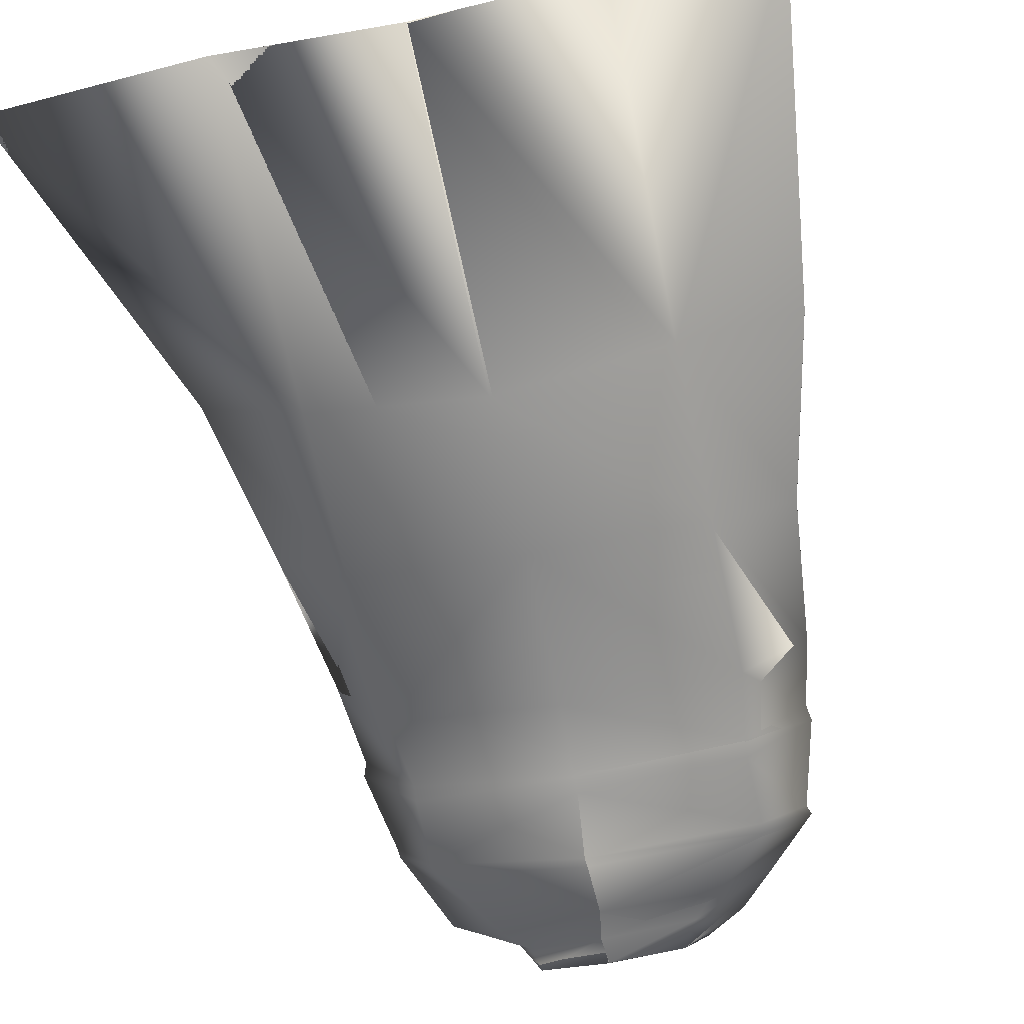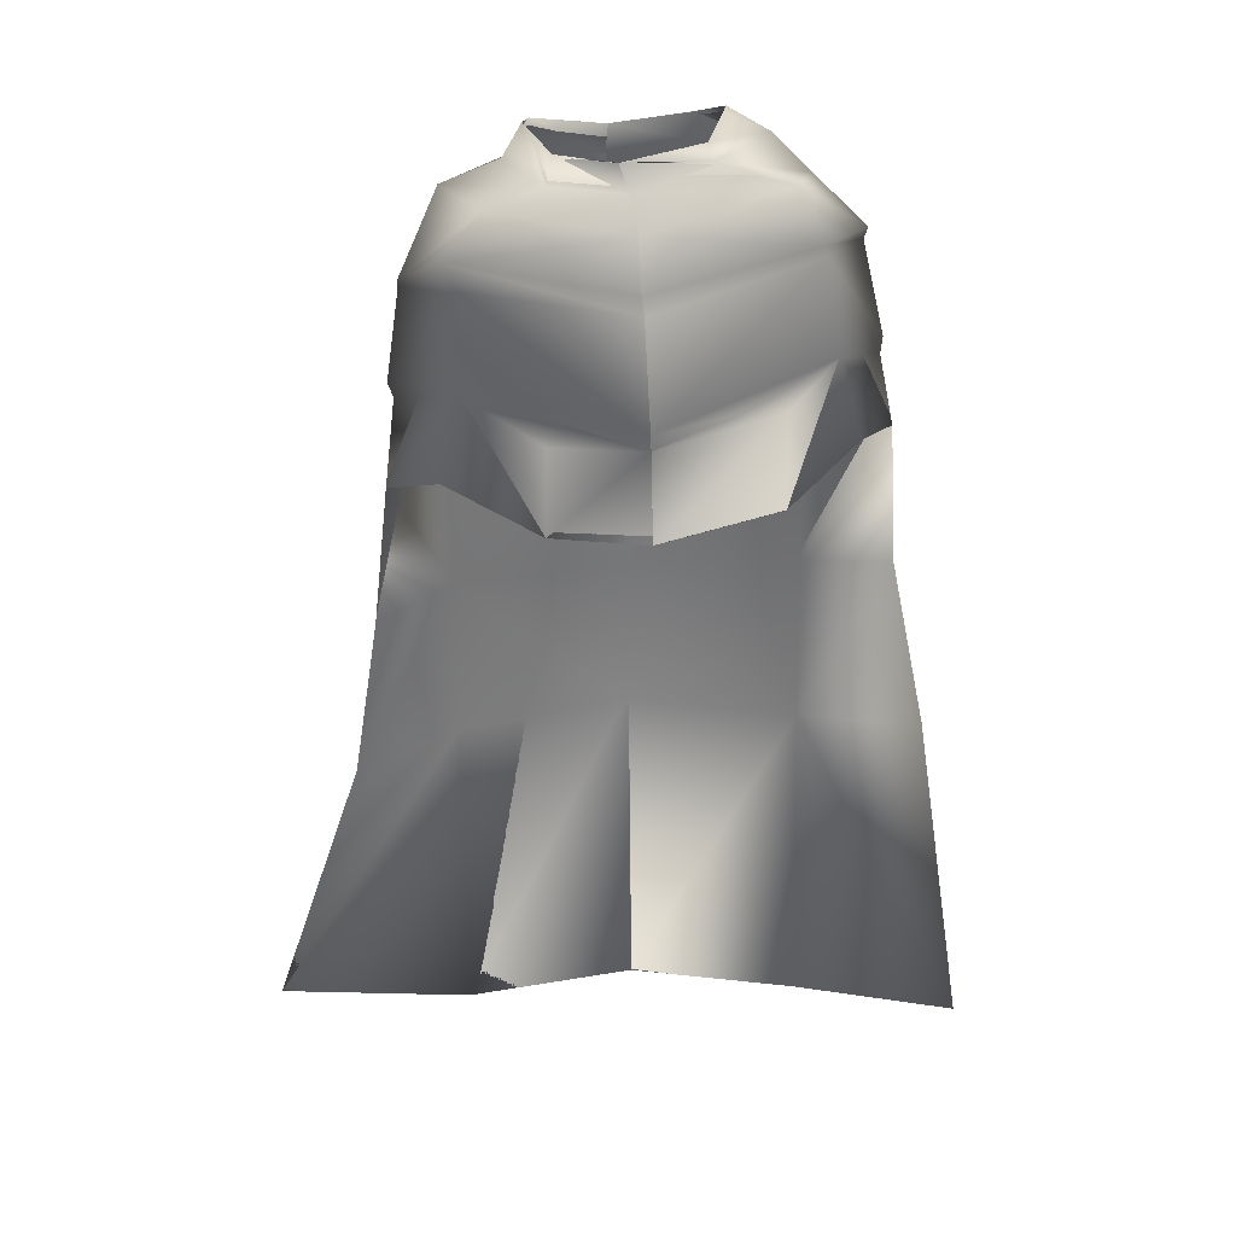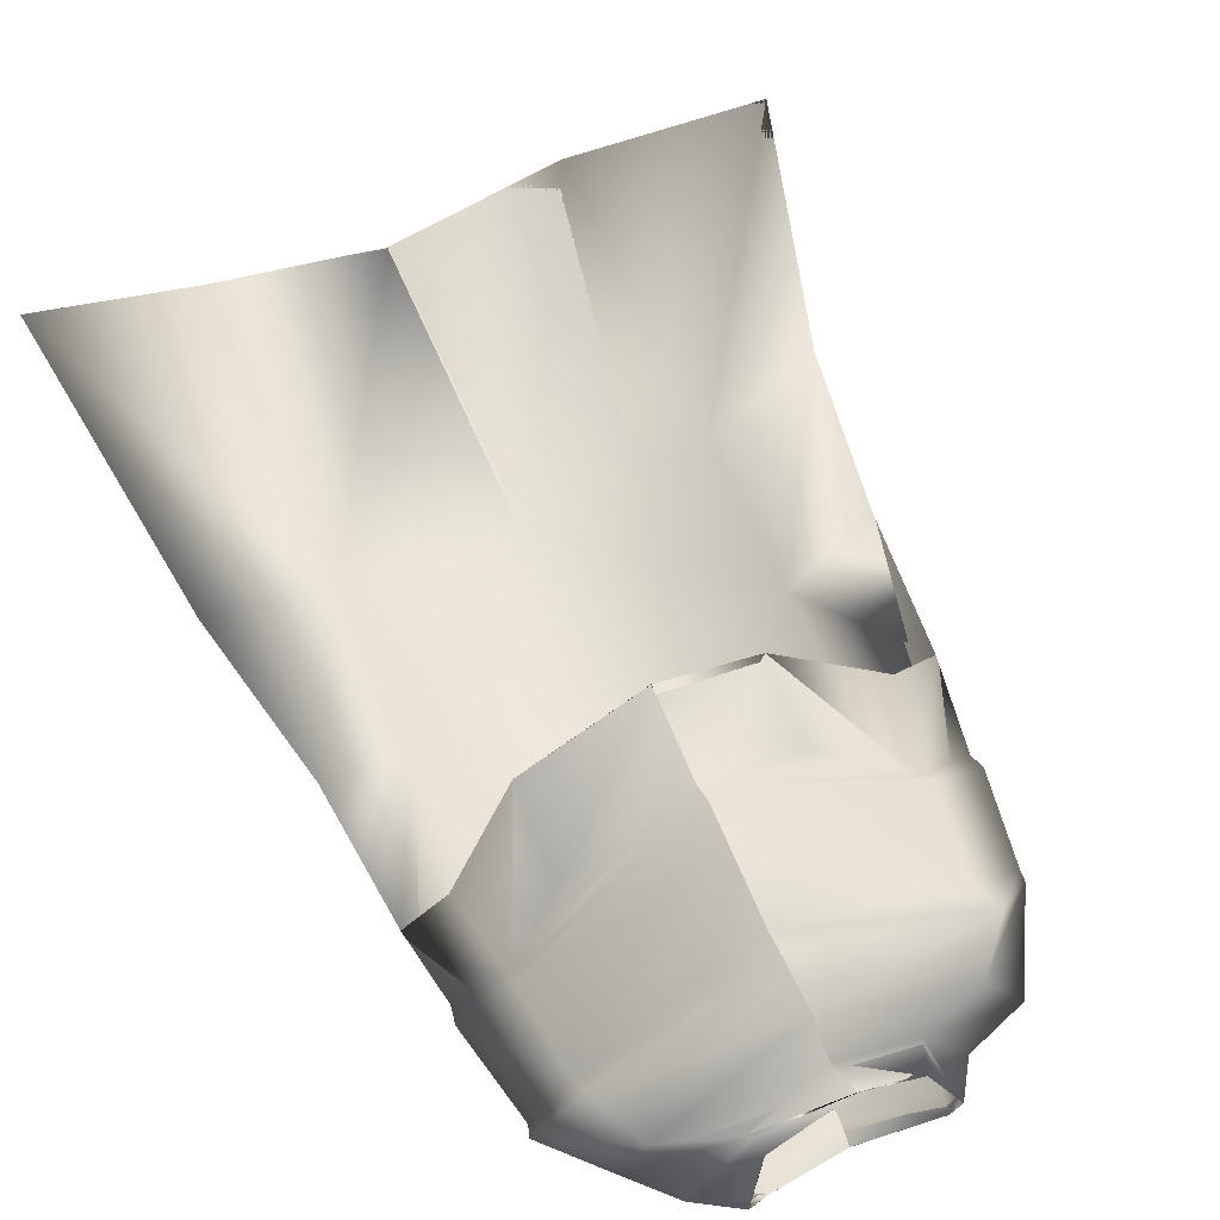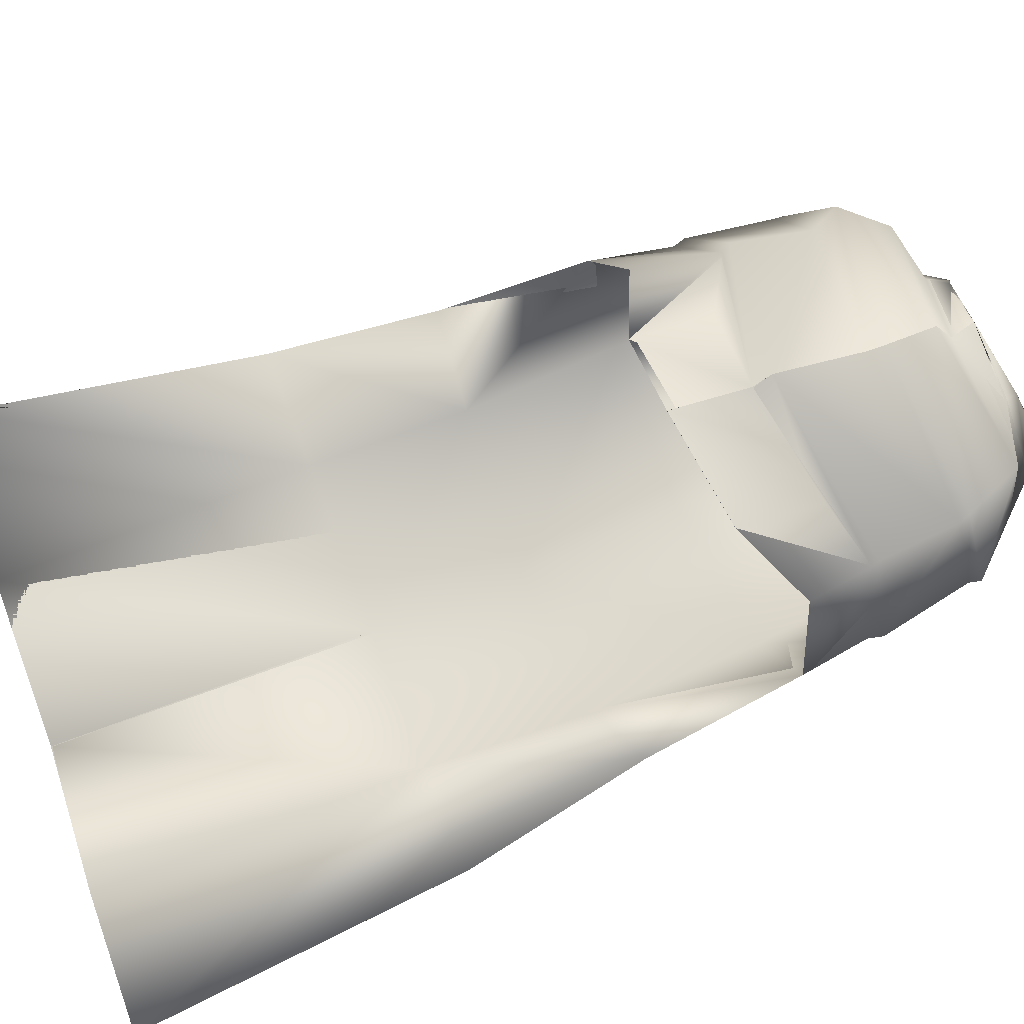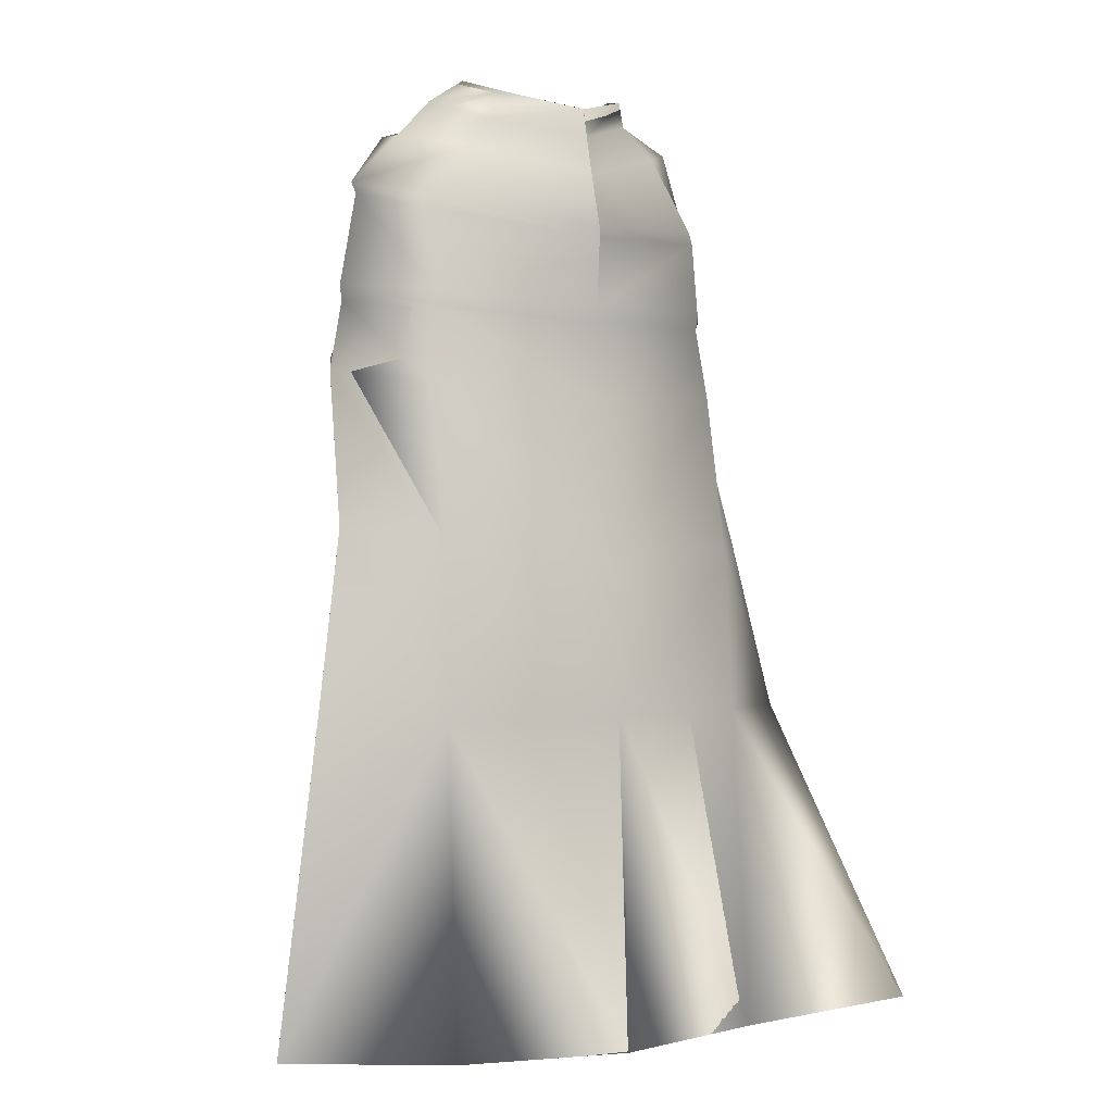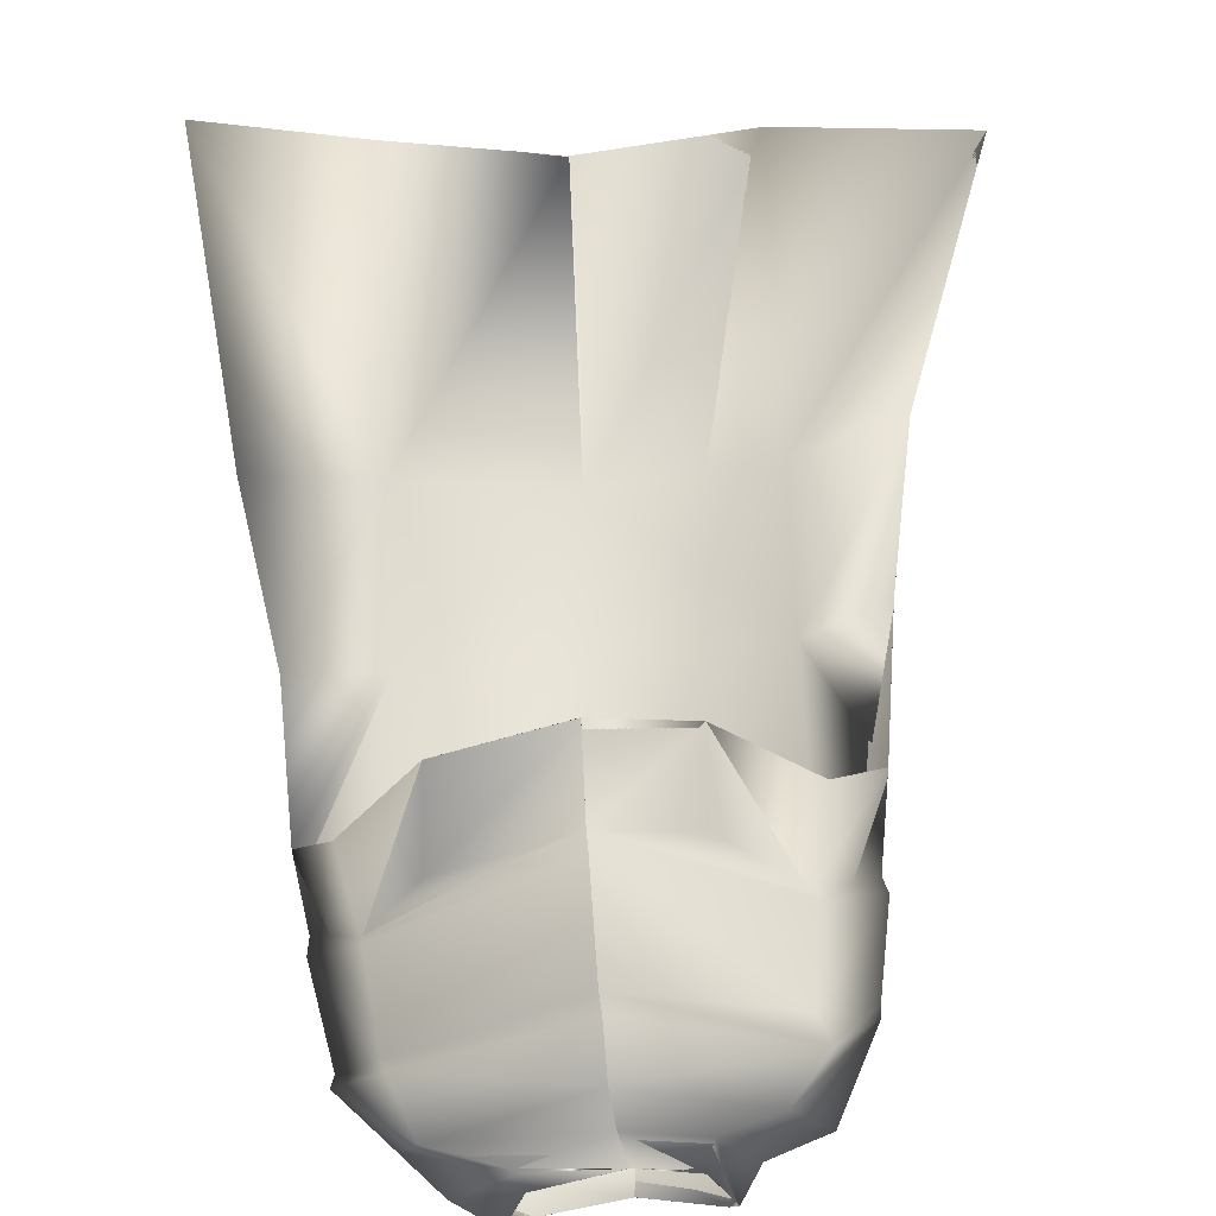
<metadata>
{"format":"obj","ext":"obj","renderer":"f3d","projection":"perspective","resolution":1024,"background":"white","views":[{"elev":-73.3,"azim":12.9,"up":"+Z"},{"elev":22.5,"azim":-2.3,"up":"+Y"},{"elev":65.6,"azim":157.9,"up":"+Z"},{"elev":65.4,"azim":71.5,"up":"+Z"},{"elev":4.7,"azim":148.9,"up":"+Y"},{"elev":72.3,"azim":178.4,"up":"+Z"}]}
</metadata>
<code>
o Capa_Stand_Cylinder.003
v 0.1329 2.546 -0.1149
v 0.1006 2.602 -0.1212
v 0.2291 2.583 -0.0382
v 0.15 2.629 -0.03302
v 0.1256 2.559 0.09118
v 0.1099 2.574 0.07344
v 0.1873 2.489 -0.1349
v 0.3038 2.51 -0.03932
v 0.2634 2.52 0.1058
v 0.2982 2.385 -0.1411
v 0.4026 2.415 -0.03219
v 0.313 2.409 0.08007
v 0.2998 2.197 -0.1975
v 0.4394 2.209 -0.05412
v 0.3463 2.219 0.07774
v 0.3259 2.022 -0.2139
v 0.4633 2.042 -0.05483
v 0.3875 2.067 0.09947
v 0.3296 1.691 -0.2911
v 0.4925 1.734 -0.1539
v 0.332 1.353 -0.2995
v 0.5721 1.367 -0.2158
v 0.2481 1.971 0.1918
v 0.3198 2.39 0.0729
v 0.396 2.392 -0.03876
v 0.3017 2.363 -0.1429
v 0.3481 2.206 0.06697
v 0.4343 2.178 -0.05169
v 0.3039 2.162 -0.2008
v 0.2335 2.142 0.1289
v 0.3476 0.6922 -0.3592
v 0.6686 0.7108 -0.2243
v 0.134 2.548 -0.1176
v 0.1007 2.602 -0.1211
v 0.2288 2.582 -0.03656
v 0.149 2.629 -0.03493
v 0.1247 2.554 0.09208
v 0.1118 2.589 0.07345
v 0.187 2.488 -0.1336
v 0.3035 2.51 -0.04001
v 0.2633 2.52 0.1063
v 0.2987 2.385 -0.1414
v 0.4023 2.415 -0.03261
v 0.313 2.409 0.07993
v 0.3003 2.198 -0.2003
v 0.4398 2.21 -0.05442
v 0.3456 2.22 0.07599
v 0.3258 2.022 -0.2134
v 0.4633 2.042 -0.05498
v 0.3872 2.068 0.0993
v 0.3295 1.692 -0.2913
v 0.4924 1.734 -0.154
v 0.3333 1.353 -0.3025
v 0.5721 1.367 -0.2158
v 0.2482 1.971 0.1916
v 0.3199 2.39 0.07286
v 0.3959 2.392 -0.03918
v 0.3022 2.363 -0.144
v 0.3474 2.207 0.06622
v 0.4352 2.179 -0.05189
v 0.3034 2.162 -0.2006
v 0.2491 2.144 0.1768
v 0.3476 0.6921 -0.3593
v 0.6685 0.7109 -0.2244
v -0.0519 2.511 -0.1898
v -0.04836 2.569 -0.1847
v -0.1961 2.545 -0.1003
v -0.1885 2.597 -0.09917
v -0.2375 2.541 -0.02852
v -0.2014 2.604 -0.03172
v -0.1636 2.517 0.08328
v -0.1506 2.567 0.05991
v -0.02235 2.509 0.1041
v -0.04009 2.561 0.1043
v -0.03875 2.436 -0.2301
v -0.2349 2.476 -0.1535
v -0.3479 2.499 -0.02487
v -0.2707 2.487 0.1215
v -0.01077 2.458 0.1976
v -0.03979 2.324 -0.2605
v -0.3391 2.331 -0.1388
v -0.421 2.337 0.000791
v -0.3405 2.4 0.1303
v -0.005379 2.355 0.1945
v -0.0244 2.166 -0.2747
v -0.3378 2.156 -0.1732
v -0.4457 2.143 -0.01855
v -0.3302 2.183 0.1292
v 0.008277 2.127 0.2448
v -0.01748 1.985 -0.2801
v -0.3502 1.979 -0.1931
v -0.4551 1.948 -0.01383
v -0.3542 1.993 0.09408
v 0.01385 1.926 0.2368
v -0.008034 1.662 -0.3497
v -0.3452 1.661 -0.2685
v -0.4882 1.649 -0.09858
v -0.004342 1.351 -0.3997
v -0.3429 1.333 -0.3005
v -0.54 1.311 -0.168
v -0.1703 1.921 0.1822
v -0.04155 2.308 -0.2572
v -0.3137 2.345 0.1149
v -0.4214 2.318 0.000379
v -0.3427 2.304 -0.1458
v -0.000931 2.321 0.2012
v -0.02294 2.134 -0.2718
v 0.01037 2.091 0.2213
v -0.3212 2.165 0.1174
v -0.434 2.117 -0.01802
v -0.3342 2.126 -0.1707
v -0.163 2.061 0.1612
v 0.008206 0.6875 -0.4494
v -0.3366 0.6744 -0.3803
v -0.735 0.6838 -0.3973
v -0.05173 2.512 -0.1908
v -0.04731 2.568 -0.1847
v -0.1964 2.546 -0.1016
v -0.1883 2.597 -0.09874
v -0.2383 2.541 -0.0293
v -0.2012 2.604 -0.03128
v -0.1641 2.518 0.08349
v -0.1512 2.563 0.05901
v -0.02223 2.509 0.1049
v -0.04011 2.561 0.1045
v -0.03888 2.436 -0.2301
v -0.2345 2.478 -0.1525
v -0.3478 2.499 -0.02366
v -0.2706 2.486 0.1215
v -0.01104 2.458 0.1962
v -0.03977 2.324 -0.2605
v -0.339 2.331 -0.1385
v -0.4212 2.338 0.000694
v -0.3405 2.4 0.1302
v -0.005368 2.355 0.1945
v -0.02456 2.166 -0.2747
v -0.3382 2.156 -0.1739
v -0.4465 2.144 -0.01989
v -0.3295 2.183 0.1267
v 0.008274 2.127 0.2448
v -0.01768 1.985 -0.2798
v -0.3505 1.98 -0.1932
v -0.455 1.948 -0.01382
v -0.354 1.993 0.09392
v 0.01378 1.926 0.2368
v -0.008223 1.662 -0.3499
v -0.3455 1.661 -0.2688
v -0.4882 1.649 -0.09862
v -0.004307 1.351 -0.3997
v -0.3429 1.333 -0.3006
v -0.54 1.311 -0.168
v -0.1703 1.922 0.1822
v -0.04161 2.308 -0.2571
v -0.3139 2.345 0.1151
v -0.4219 2.318 0.000127
v -0.3427 2.305 -0.1455
v -0.001011 2.321 0.2011
v -0.02312 2.134 -0.2718
v 0.01048 2.091 0.2215
v -0.3216 2.165 0.1154
v -0.4359 2.117 -0.01938
v -0.3347 2.126 -0.1719
v -0.1675 2.087 0.1821
v 0.008203 0.6875 -0.4493
v -0.3366 0.6744 -0.3803
v -0.735 0.6838 -0.3973
f 65 1 66
f 1 3 2
f 3 5 6
f 5 73 74
f 5 9 73
f 3 8 5
f 1 7 8
f 65 75 7
f 9 12 79
f 8 11 9
f 7 10 11
f 75 80 10
f 24 15 89
f 25 14 24
f 26 13 25
f 102 85 26
f 30 23 94
f 28 17 27
f 29 16 28
f 107 90 29
f 16 19 17
f 90 95 16
f 19 21 20
f 95 98 19
f 27 18 23
f 11 25 12
f 10 26 11
f 80 102 10
f 12 24 84
f 14 28 15
f 13 29 14
f 85 107 13
f 89 30 108
f 22 21 32
f 21 98 113
f 116 117 33
f 33 34 35
f 35 36 38
f 37 38 125
f 37 124 41
f 35 37 40
f 33 35 40
f 116 33 39
f 41 130 44
f 40 41 43
f 39 40 43
f 126 39 42
f 56 157 140
f 57 56 46
f 58 57 45
f 153 58 136
f 62 159 145
f 60 59 49
f 61 60 48
f 158 61 141
f 48 49 51
f 141 48 146
f 51 52 53
f 146 51 149
f 59 62 55
f 43 44 57
f 42 43 58
f 131 42 153
f 44 135 56
f 46 47 60
f 45 46 61
f 136 45 158
f 59 159 62
f 54 64 53
f 53 63 164
f 6 74 38
f 94 23 55
f 32 31 63
f 2 4 34
f 66 2 117
f 4 6 38
f 18 17 49
f 17 20 52
f 22 32 54
f 31 113 63
f 23 18 50
f 20 22 54
f 65 66 68
f 67 68 69
f 69 70 71
f 71 72 73
f 71 73 78
f 69 71 77
f 67 69 77
f 65 67 75
f 78 79 83
f 77 78 82
f 76 77 82
f 75 76 81
f 103 106 89
f 104 103 87
f 105 104 86
f 102 105 85
f 112 108 101
f 110 109 92
f 111 110 92
f 107 111 91
f 91 92 96
f 90 91 95
f 96 97 100
f 95 96 98
f 109 112 101
f 82 83 104
f 81 82 105
f 80 81 105
f 83 84 106
f 87 88 110
f 86 87 111
f 85 86 107
f 109 108 112
f 100 115 99
f 99 114 98
f 116 118 119
f 118 120 119
f 120 122 121
f 122 124 123
f 122 129 124
f 120 128 122
f 118 127 128
f 116 126 118
f 129 134 130
f 128 133 129
f 127 132 133
f 126 131 132
f 154 139 140
f 155 138 154
f 156 137 155
f 153 136 156
f 163 152 159
f 161 143 160
f 162 142 143
f 158 141 142
f 142 147 143
f 141 146 142
f 147 150 151
f 146 149 147
f 160 144 152
f 133 155 134
f 132 156 133
f 131 153 156
f 134 154 157
f 138 161 139
f 137 162 138
f 136 158 137
f 160 163 159
f 151 150 166
f 150 149 165
f 72 123 74
f 89 140 159
f 94 145 152
f 73 124 130
f 115 166 165
f 102 153 80
f 68 119 121
f 79 130 84
f 106 157 89
f 66 117 68
f 74 125 124
f 85 136 102
f 113 164 149
f 70 121 72
f 93 144 92
f 92 143 97
f 100 151 166
f 75 126 65
f 114 165 164
f 108 159 94
f 101 152 144
f 80 131 126
f 97 148 100
f 65 116 117
f 84 135 157
f 1 2 66
f 3 4 2
f 4 3 6
f 6 5 74
f 9 79 73
f 8 9 5
f 3 1 8
f 1 65 7
f 12 84 79
f 11 12 9
f 8 7 11
f 7 75 10
f 106 24 89
f 14 15 24
f 13 14 25
f 85 13 26
f 108 30 94
f 17 18 27
f 16 17 28
f 90 16 29
f 19 20 17
f 95 19 16
f 21 22 20
f 98 21 19
f 30 27 23
f 25 24 12
f 26 25 11
f 102 26 10
f 24 106 84
f 28 27 15
f 29 28 14
f 107 29 13
f 15 27 89
f 27 30 89
f 21 31 32
f 31 21 113
f 117 34 33
f 34 36 35
f 37 35 38
f 124 37 125
f 124 130 41
f 37 41 40
f 39 33 40
f 126 116 39
f 130 135 44
f 41 44 43
f 42 39 43
f 131 126 42
f 47 56 140
f 56 47 46
f 57 46 45
f 58 45 136
f 55 62 145
f 59 50 49
f 60 49 48
f 61 48 141
f 49 52 51
f 48 51 146
f 52 54 53
f 51 53 149
f 50 59 55
f 44 56 57
f 43 57 58
f 42 58 153
f 135 157 56
f 47 59 60
f 46 60 61
f 45 61 158
f 47 140 59
f 140 159 59
f 64 63 53
f 149 53 164
f 74 125 38
f 145 94 55
f 64 32 63
f 4 36 34
f 2 34 117
f 36 4 38
f 50 18 49
f 49 17 52
f 32 64 54
f 113 164 63
f 55 23 50
f 52 20 54
f 67 65 68
f 68 70 69
f 70 72 71
f 72 74 73
f 73 79 78
f 71 78 77
f 76 67 77
f 67 76 75
f 79 84 83
f 78 83 82
f 81 76 82
f 80 75 81
f 88 103 89
f 103 88 87
f 104 87 86
f 105 86 85
f 108 94 101
f 109 93 92
f 91 111 92
f 90 107 91
f 92 97 96
f 91 96 95
f 99 96 100
f 96 99 98
f 93 109 101
f 83 103 104
f 82 104 105
f 102 80 105
f 103 83 106
f 88 109 110
f 87 110 111
f 86 111 107
f 88 89 108
f 109 88 108
f 115 114 99
f 114 113 98
f 117 116 119
f 120 121 119
f 122 123 121
f 124 125 123
f 129 130 124
f 128 129 122
f 120 118 128
f 126 127 118
f 134 135 130
f 133 134 129
f 128 127 133
f 127 126 132
f 157 154 140
f 138 139 154
f 137 138 155
f 136 137 156
f 152 145 159
f 143 144 160
f 161 162 143
f 162 158 142
f 147 148 143
f 146 147 142
f 148 147 151
f 149 150 147
f 163 160 152
f 155 154 134
f 156 155 133
f 132 131 156
f 135 134 157
f 161 160 139
f 162 161 138
f 158 162 137
f 139 160 159
f 140 139 159
f 150 165 166
f 149 164 165
f 123 125 74
f 108 89 159
f 101 94 152
f 79 73 130
f 114 115 165
f 153 131 80
f 70 68 121
f 130 135 84
f 157 140 89
f 117 119 68
f 73 74 124
f 136 153 102
f 98 113 149
f 121 123 72
f 144 143 92
f 143 148 97
f 115 100 166
f 126 116 65
f 113 114 164
f 159 145 94
f 93 101 144
f 75 80 126
f 148 151 100
f 66 65 117
f 106 84 157

</code>
